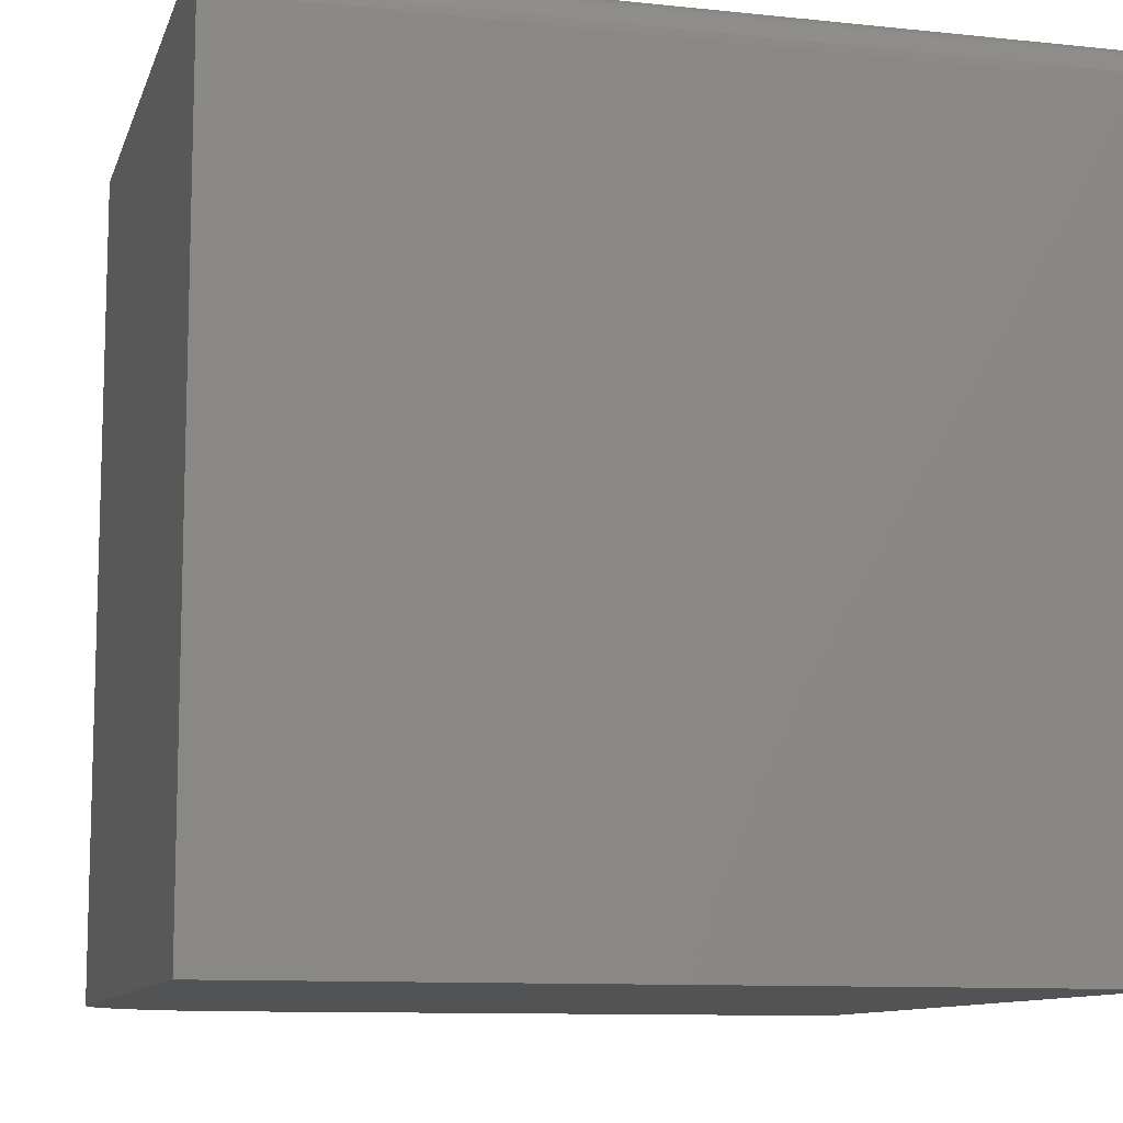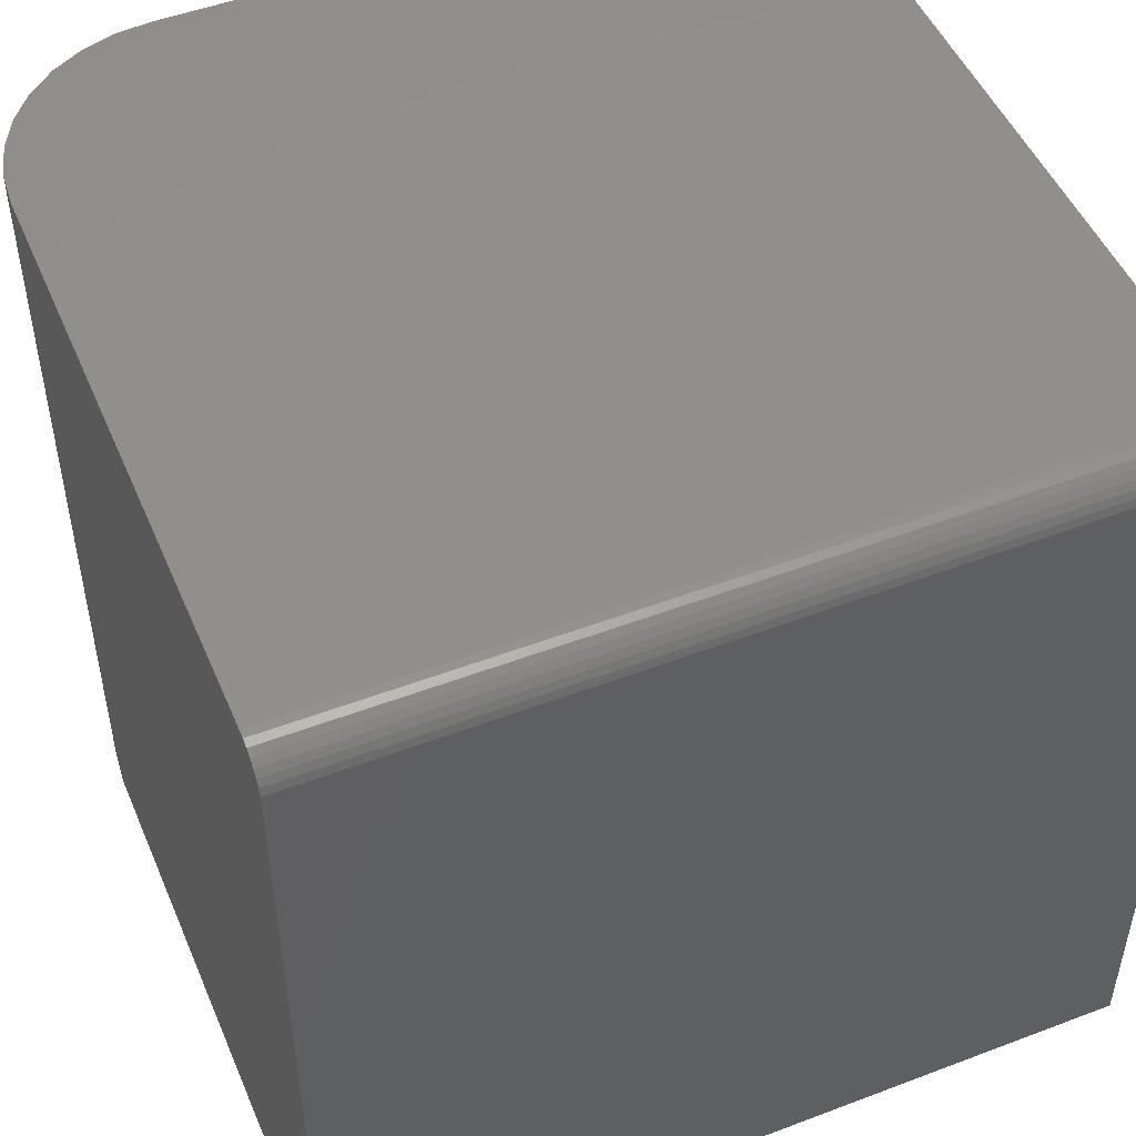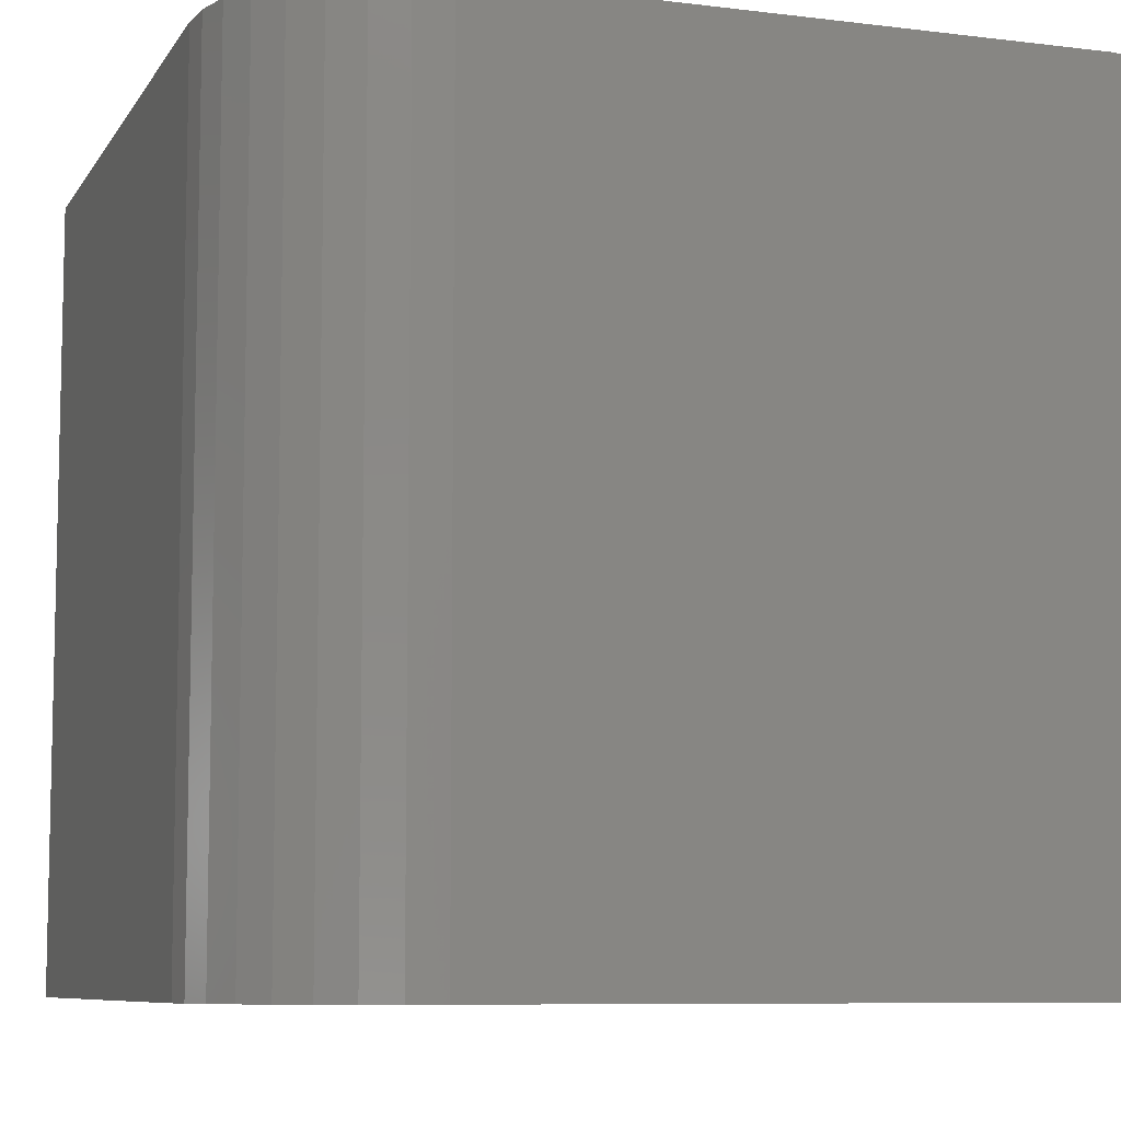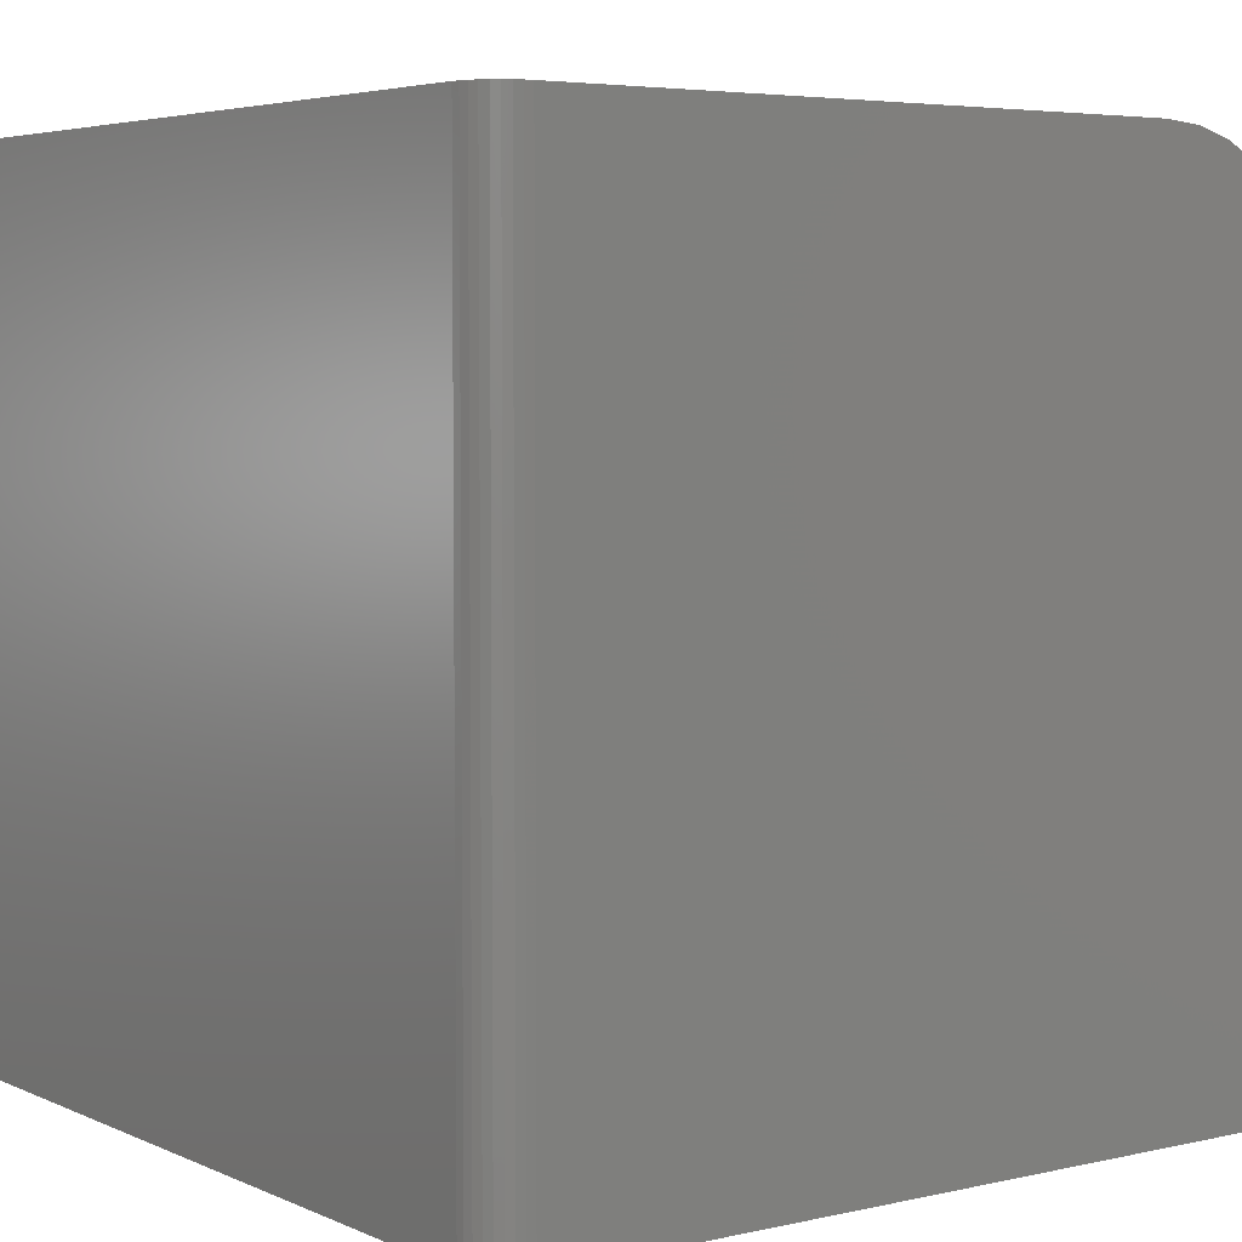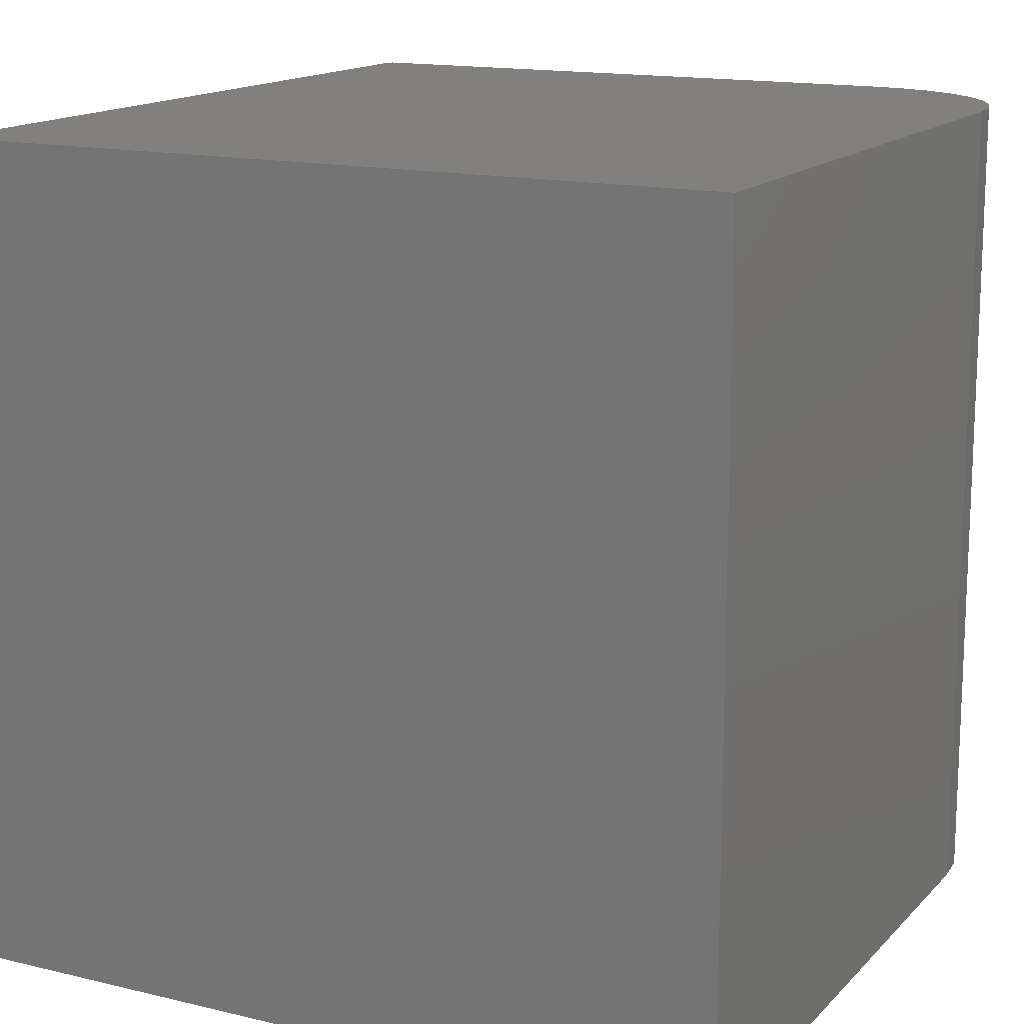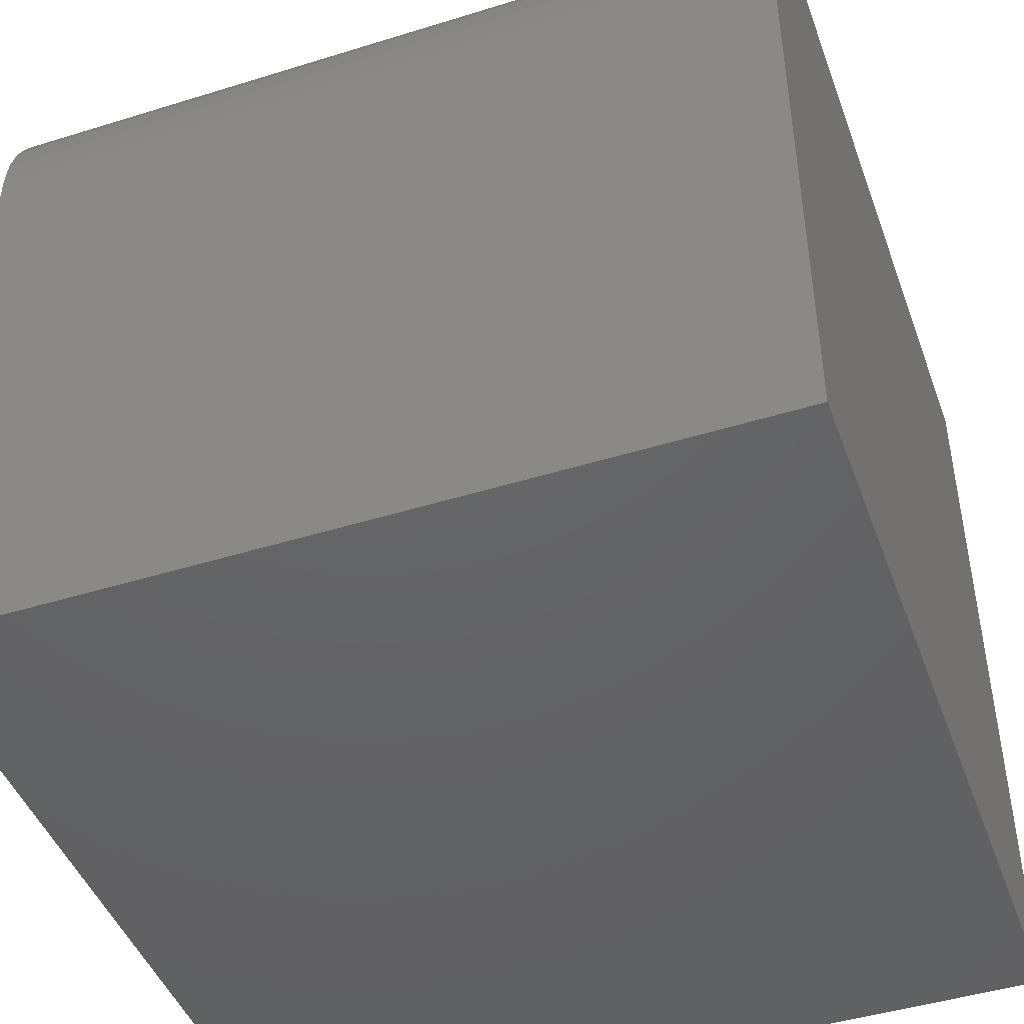
<metadata>
{"format":"stl","ext":"stl","renderer":"f3d","projection":"perspective","resolution":1024,"background":"white","views":[{"elev":-10.4,"azim":-104.9,"up":"+Z"},{"elev":49.7,"azim":-112.7,"up":"+Z"},{"elev":-8.1,"azim":161.1,"up":"+Z"},{"elev":4.7,"azim":-36.0,"up":"+Y"},{"elev":15.0,"azim":27.2,"up":"+Z"},{"elev":-45.5,"azim":109.7,"up":"+Y"}]}
</metadata>
<code>
# stl→obj: 40 verts, 76 faces
v -0.2891 0.3203 0.6406
v -0.2891 -0.3203 0.6406
v 0.3203 -0.3203 0.6406
v 0.3203 0.1797 0.6406
v 0.3176 0.2071 0.6406
v 0.3096 0.2335 0.6406
v 0.2966 0.2578 0.6406
v 0.2791 0.2791 0.6406
v 0.2578 0.2966 0.6406
v 0.2335 0.3096 0.6406
v 0.2071 0.3176 0.6406
v 0.1797 0.3203 0.6406
v -0.301 0.3203 0.6382
v -0.2952 0.3203 0.64
v 0.1797 0.3203 0
v -0.3203 0.3203 0
v -0.3203 0.3203 0.6094
v -0.3197 0.3203 0.6155
v -0.3179 0.3203 0.6213
v -0.315 0.3203 0.6267
v -0.3112 0.3203 0.6315
v -0.3064 0.3203 0.6354
v 0.2071 0.3176 0
v 0.2335 0.3096 0
v 0.2578 0.2966 0
v 0.2791 0.2791 0
v 0.2966 0.2578 0
v 0.3096 0.2335 0
v 0.3176 0.2071 0
v 0.3203 0.1797 0
v 0.3203 -0.3203 0
v -0.3203 -0.3203 0
v -0.3203 -0.3203 0.6094
v -0.2952 -0.3203 0.64
v -0.301 -0.3203 0.6382
v -0.3064 -0.3203 0.6354
v -0.3112 -0.3203 0.6315
v -0.315 -0.3203 0.6267
v -0.3179 -0.3203 0.6213
v -0.3197 -0.3203 0.6155
f 1 2 3
f 1 3 4
f 1 4 5
f 1 5 6
f 1 6 7
f 1 7 8
f 1 8 9
f 1 9 10
f 1 10 11
f 1 11 12
f 1 13 14
f 12 15 16
f 12 16 17
f 12 17 18
f 12 18 19
f 12 19 20
f 12 20 21
f 12 21 22
f 12 22 13
f 12 13 1
f 16 15 23
f 16 23 24
f 16 24 25
f 16 25 26
f 16 26 27
f 16 27 28
f 16 28 29
f 16 29 30
f 16 30 31
f 16 31 32
f 31 30 3
f 3 30 4
f 15 12 23
f 23 12 11
f 23 11 24
f 24 11 10
f 24 10 25
f 25 10 9
f 25 9 26
f 26 9 8
f 26 8 27
f 27 8 7
f 27 7 28
f 28 7 6
f 28 6 29
f 29 6 5
f 29 5 30
f 30 5 4
f 16 32 17
f 17 32 33
f 2 34 35
f 3 2 35
f 3 35 36
f 3 36 37
f 3 37 38
f 3 38 39
f 3 39 40
f 3 40 33
f 3 33 32
f 3 32 31
f 17 33 18
f 18 33 40
f 18 40 19
f 19 40 39
f 19 39 20
f 20 39 38
f 20 38 21
f 21 38 37
f 21 37 22
f 22 37 36
f 22 36 13
f 13 36 35
f 13 35 14
f 14 35 34
f 14 34 1
f 1 34 2

</code>
